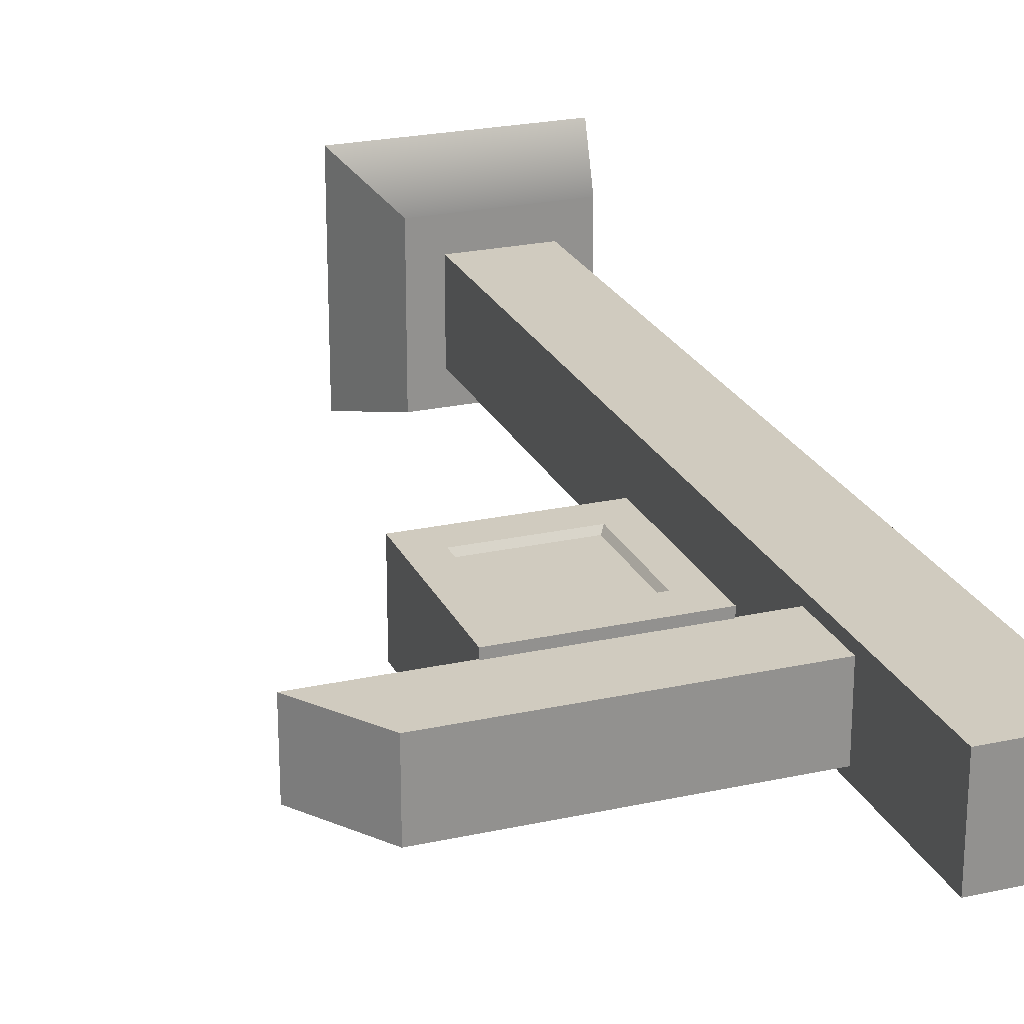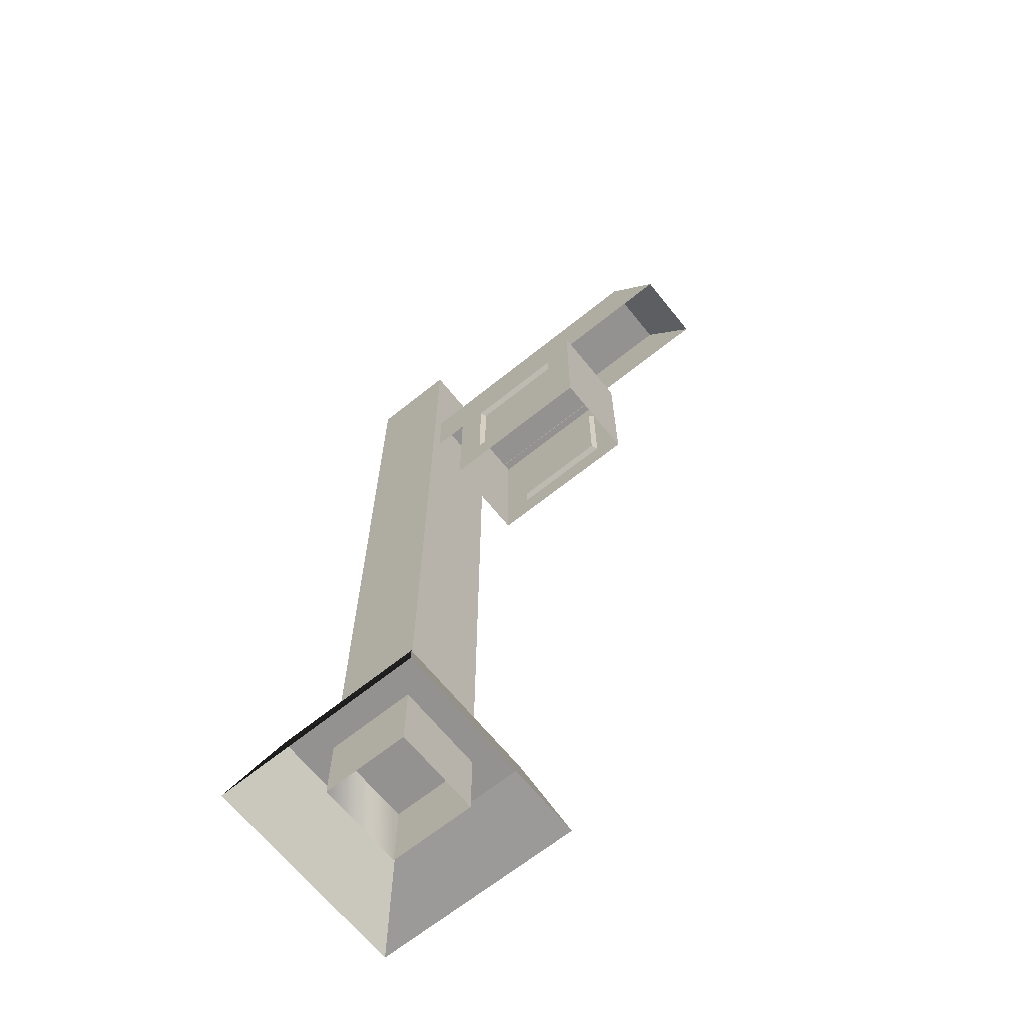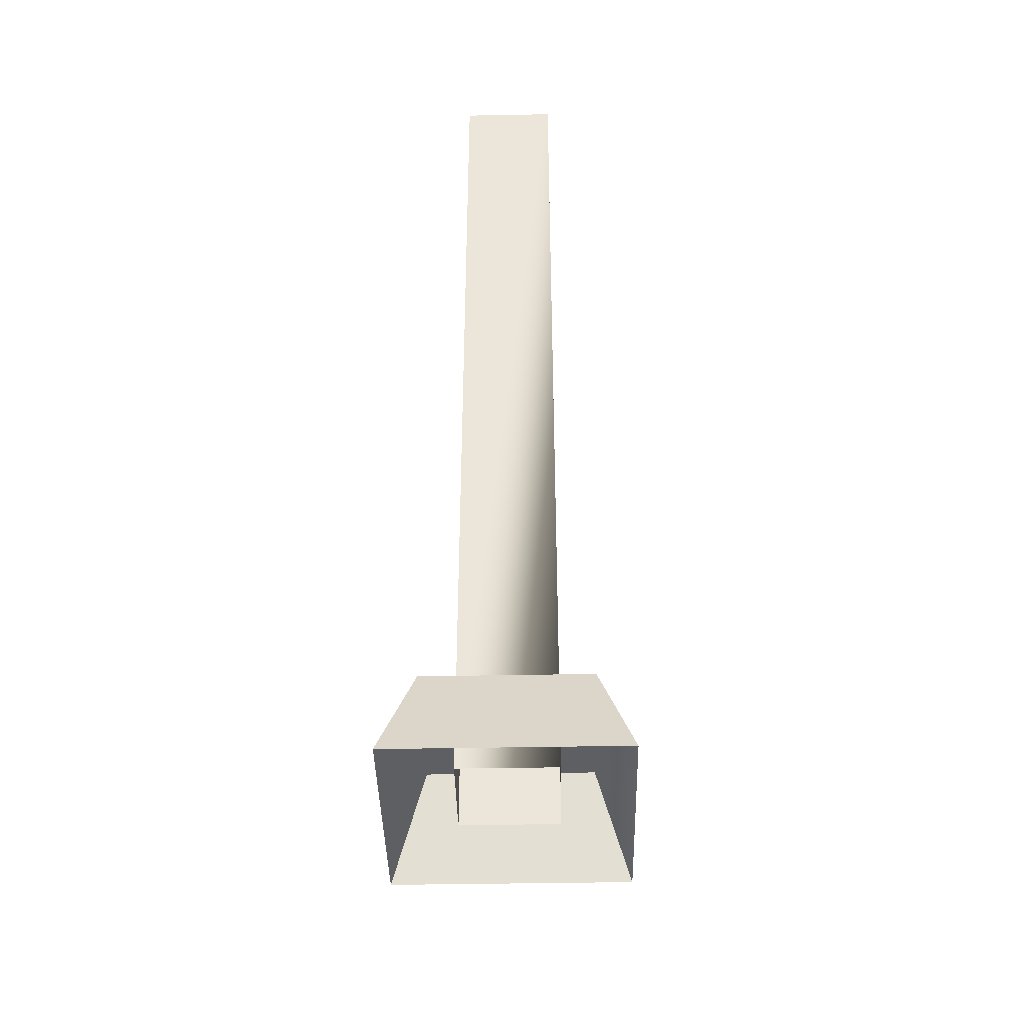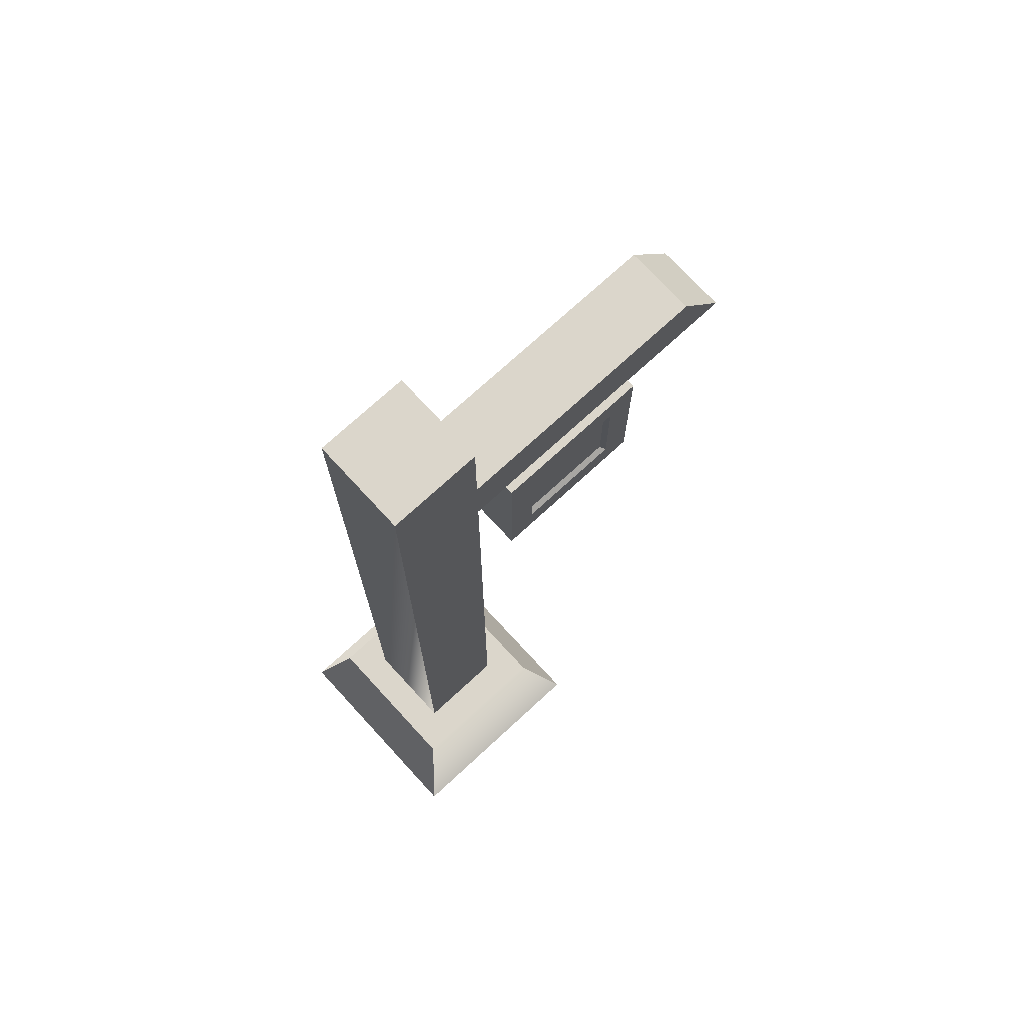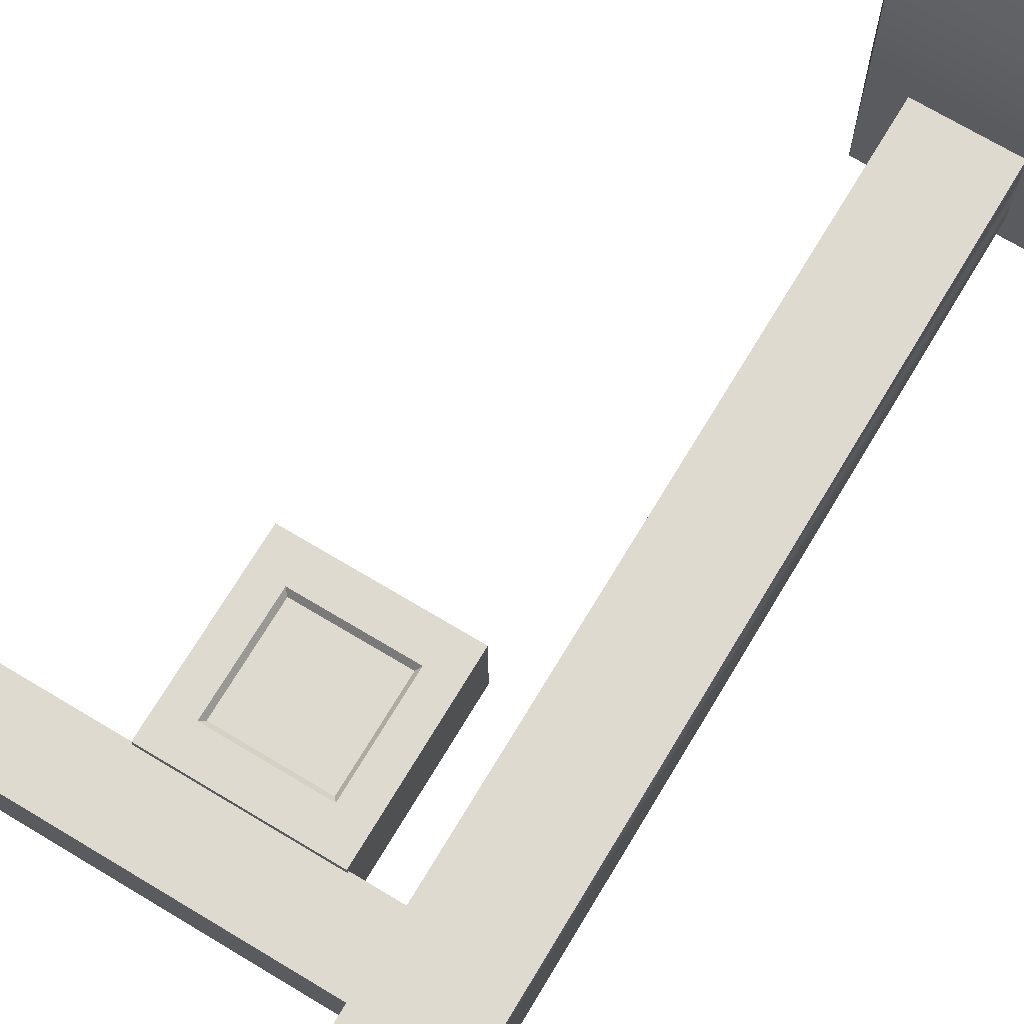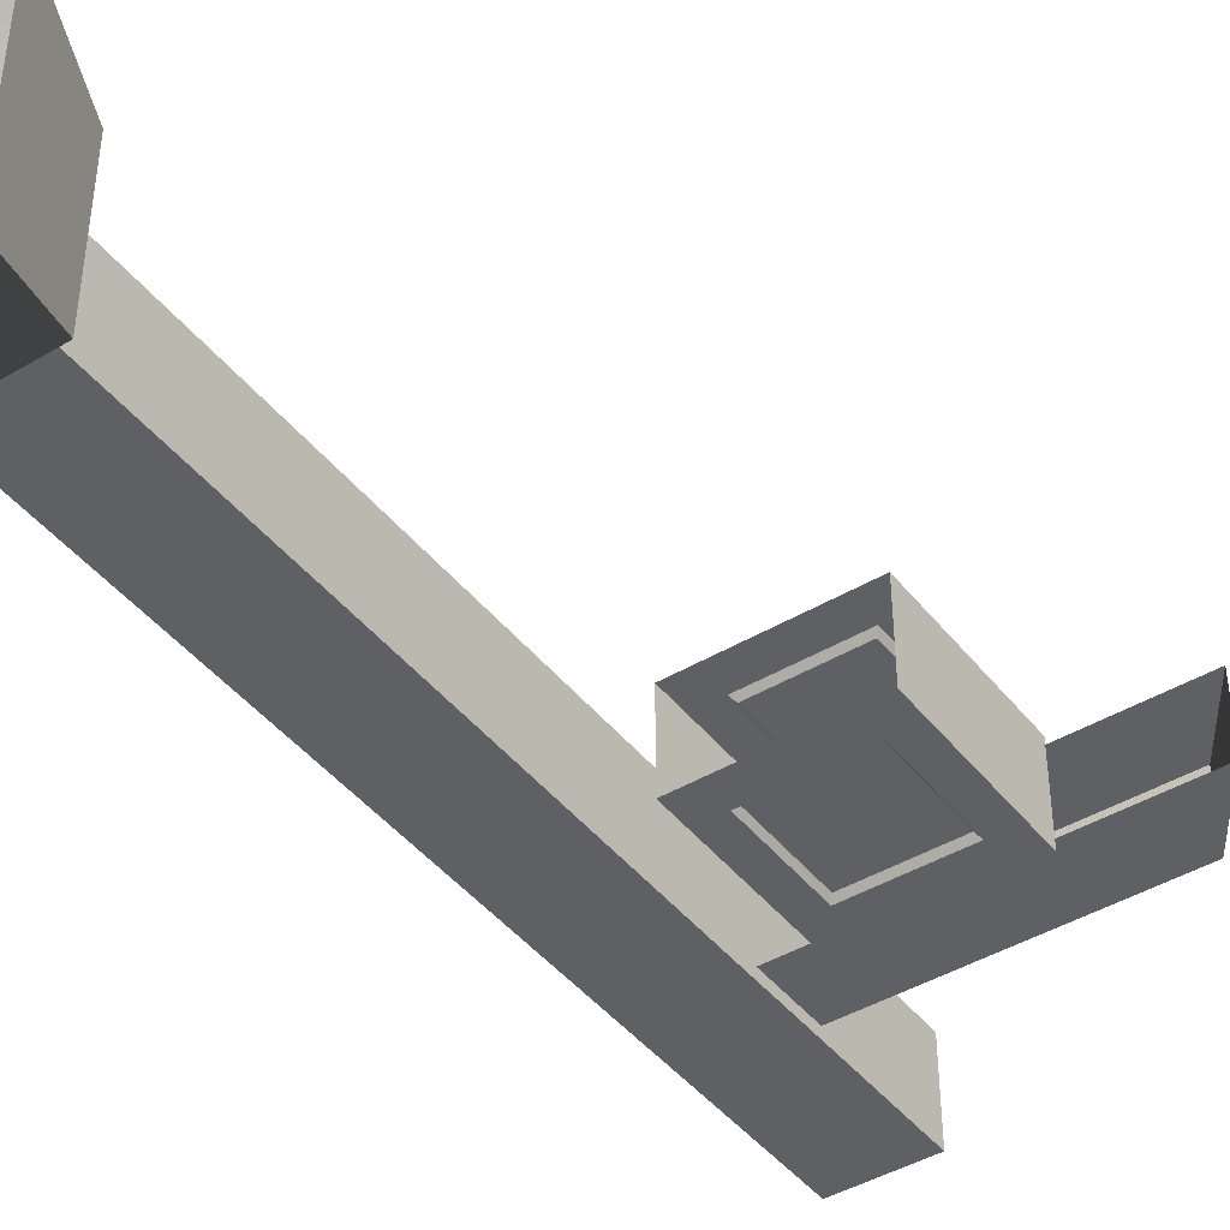
<metadata>
{"format":"obj","ext":"obj","renderer":"f3d","projection":"perspective","resolution":1024,"background":"white","views":[{"elev":23.7,"azim":159.7,"up":"+Z"},{"elev":-66.4,"azim":38.9,"up":"+Y"},{"elev":-41.8,"azim":-88.7,"up":"+Y"},{"elev":73.6,"azim":-42.6,"up":"+Y"},{"elev":71.0,"azim":-149.0,"up":"+Z"},{"elev":-43.3,"azim":35.2,"up":"+Z"}]}
</metadata>
<code>
g wall_floor_prop4
v 0.2116 0.5811 -0.1937
v -0.1911 0.5811 0.2212
v -0.1912 0.5811 -0.1937
v 0.2116 0.5811 0.2212
v -0.275 0.3203 0.3051
v 0.2116 0.5811 0.2212
v 0.2956 0.3203 0.3051
v -0.1911 0.5811 0.2212
v 0.2956 0.3203 0.3051
v 0.2116 0.5811 -0.1937
v 0.2955 0.3204 -0.2776
v 0.2116 0.5811 0.2212
v 0.2955 0.3204 -0.2776
v -0.1912 0.5811 -0.1937
v -0.2751 0.3204 -0.2776
v 0.2116 0.5811 -0.1937
v -0.275 0.3203 0.3051
v -0.2751 0.3204 -0.2776
v -0.1912 0.5811 -0.1937
v -0.1911 0.5811 0.2212
v 0.1286 2.825 -0.1082
v -0.1081 2.825 0.1356
v -0.1081 2.825 -0.1082
v 0.1286 2.825 0.1356
v -0.1081 2.825 0.1356
v 0.1286 2.825 0.1356
v 0.1286 0.3799 0.1356
v -0.1081 0.3799 0.1356
v 0.1286 2.825 0.1356
v 0.1286 2.825 -0.1082
v 0.1286 0.3799 -0.1082
v 0.1286 0.3799 0.1356
v 0.1286 2.825 -0.1082
v -0.1081 2.825 -0.1082
v 0.1286 0.3799 -0.1082
v -0.1081 0.3799 -0.1082
v -0.1081 2.825 -0.1082
v -0.1081 2.825 0.1356
v -0.1081 0.3799 -0.1082
v -0.1081 0.3799 0.1356
v 0.8496 2.457 -0.08015
v -0.05026 2.457 0.1076
v -0.05055 2.457 -0.08015
v 0.8499 2.457 0.1076
v 0.8499 2.457 0.1076
v -0.05026 2.271 0.1076
v -0.05026 2.457 0.1076
v 0.9783 2.271 0.1076
v 0.8496 2.457 -0.08015
v 0.9783 2.271 0.1076
v 0.8499 2.457 0.1076
v 0.978 2.271 -0.08015
v 0.8496 2.457 -0.08015
v -0.05055 2.457 -0.08015
v -0.05055 2.271 -0.08015
v 0.978 2.271 -0.08015
v 0.3285 2.178 -0.08788
v 0.5796 1.927 -0.08788
v 0.5796 2.178 -0.08788
v 0.3285 1.927 -0.08788
v 0.2441 2.275 -0.1015
v 0.2442 2.275 0.01372
v 0.2442 1.83 0.01372
v 0.2441 1.83 -0.1015
v 0.5891 2.189 -0.1015
v 0.6639 2.275 -0.1015
v 0.2441 2.275 -0.1015
v 0.3189 2.189 -0.1015
v 0.6639 1.83 -0.1015
v 0.6639 2.275 -0.1015
v 0.5891 2.189 -0.1015
v 0.5891 1.916 -0.1015
v 0.6639 1.83 -0.1015
v 0.3189 1.916 -0.1015
v 0.2441 1.83 -0.1015
v 0.5891 1.916 -0.1015
v 0.2441 2.275 -0.1015
v 0.2441 1.83 -0.1015
v 0.3189 1.916 -0.1015
v 0.3189 2.189 -0.1015
v 0.3189 2.189 -0.1015
v 0.5796 2.178 -0.08788
v 0.5891 2.189 -0.1015
v 0.3285 2.178 -0.08788
v 0.5796 1.927 -0.08788
v 0.5891 2.189 -0.1015
v 0.5796 2.178 -0.08788
v 0.5891 1.916 -0.1015
v 0.5891 1.916 -0.1015
v 0.3285 1.927 -0.08788
v 0.3189 1.916 -0.1015
v 0.5796 1.927 -0.08788
v 0.3189 2.189 -0.1015
v 0.3189 1.916 -0.1015
v 0.3285 1.927 -0.08788
v 0.3285 2.178 -0.08788
v 0.6639 2.275 -0.1015
v 0.2442 2.275 0.01372
v 0.2441 2.275 -0.1015
v 0.664 2.275 0.01372
v 0.6639 2.275 -0.1015
v 0.6639 1.83 -0.1015
v 0.664 1.83 0.01372
v 0.664 2.275 0.01372
v 0.5796 2.178 0.1153
v 0.3286 1.927 0.1153
v 0.3286 2.178 0.1153
v 0.5796 1.927 0.1153
v 0.664 2.275 0.1289
v 0.664 2.275 0.01372
v 0.664 1.83 0.01372
v 0.664 1.83 0.1289
v 0.319 2.189 0.1289
v 0.2442 2.275 0.1289
v 0.664 2.275 0.1289
v 0.5892 2.189 0.1289
v 0.2442 1.83 0.1289
v 0.2442 2.275 0.1289
v 0.319 2.189 0.1289
v 0.319 1.916 0.1289
v 0.2442 1.83 0.1289
v 0.5892 1.916 0.1289
v 0.664 1.83 0.1289
v 0.319 1.916 0.1289
v 0.664 2.275 0.1289
v 0.664 1.83 0.1289
v 0.5892 1.916 0.1289
v 0.5892 2.189 0.1289
v 0.3286 2.178 0.1153
v 0.319 2.189 0.1289
v 0.5892 2.189 0.1289
v 0.5796 2.178 0.1153
v 0.3286 1.927 0.1153
v 0.319 2.189 0.1289
v 0.3286 2.178 0.1153
v 0.319 1.916 0.1289
v 0.5892 1.916 0.1289
v 0.319 1.916 0.1289
v 0.3286 1.927 0.1153
v 0.5796 1.927 0.1153
v 0.5892 2.189 0.1289
v 0.5892 1.916 0.1289
v 0.5796 1.927 0.1153
v 0.5796 2.178 0.1153
v 0.664 2.275 0.01372
v 0.2442 2.275 0.1289
v 0.2442 2.275 0.01372
v 0.664 2.275 0.1289
v 0.2442 2.275 0.1289
v 0.2442 1.83 0.1289
v 0.2442 1.83 0.01372
v 0.2442 2.275 0.01372
g wall_floor_prop4_0
f 3 2 1
f 2 4 1
f 7 6 5
f 6 8 5
f 11 10 9
f 10 12 9
f 15 14 13
f 14 16 13
f 19 18 17
f 17 20 19
f 23 22 21
f 22 24 21
f 27 26 25
f 25 28 27
f 31 30 29
f 29 32 31
f 35 34 33
f 35 36 34
f 39 38 37
f 39 40 38
f 43 42 41
f 42 44 41
f 47 46 45
f 48 45 46
f 51 50 49
f 50 52 49
f 55 54 53
f 53 56 55
f 59 58 57
f 58 60 57
f 63 62 61
f 61 64 63
f 67 66 65
f 65 68 67
f 71 70 69
f 69 72 71
f 75 74 73
f 74 76 73
f 79 78 77
f 77 80 79
f 83 82 81
f 82 84 81
f 87 86 85
f 88 85 86
f 91 90 89
f 90 92 89
f 95 94 93
f 93 96 95
f 99 98 97
f 98 100 97
f 103 102 101
f 101 104 103
f 107 106 105
f 106 108 105
f 111 110 109
f 109 112 111
f 115 114 113
f 113 116 115
f 119 118 117
f 117 120 119
f 123 122 121
f 122 124 121
f 127 126 125
f 125 128 127
f 131 130 129
f 129 132 131
f 135 134 133
f 136 133 134
f 139 138 137
f 137 140 139
f 143 142 141
f 141 144 143
f 147 146 145
f 146 148 145
f 151 150 149
f 149 152 151

</code>
